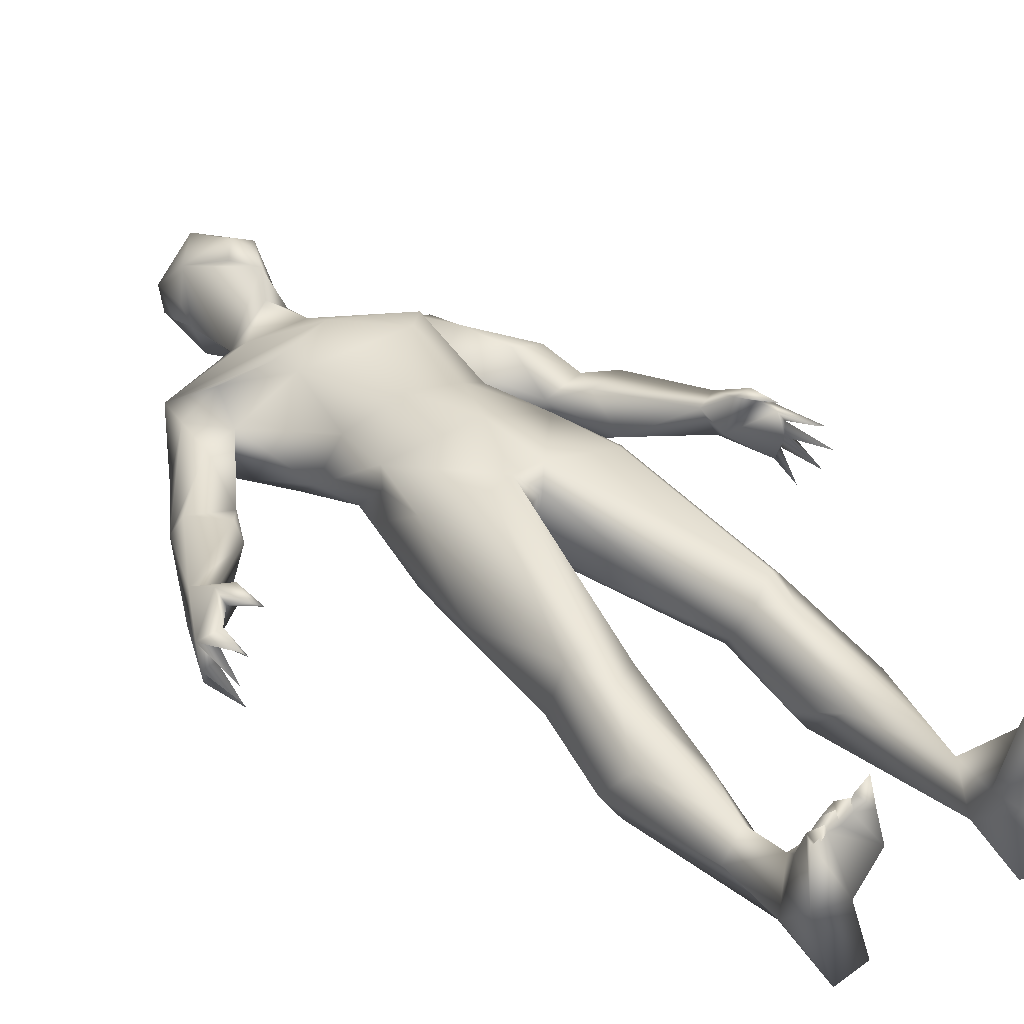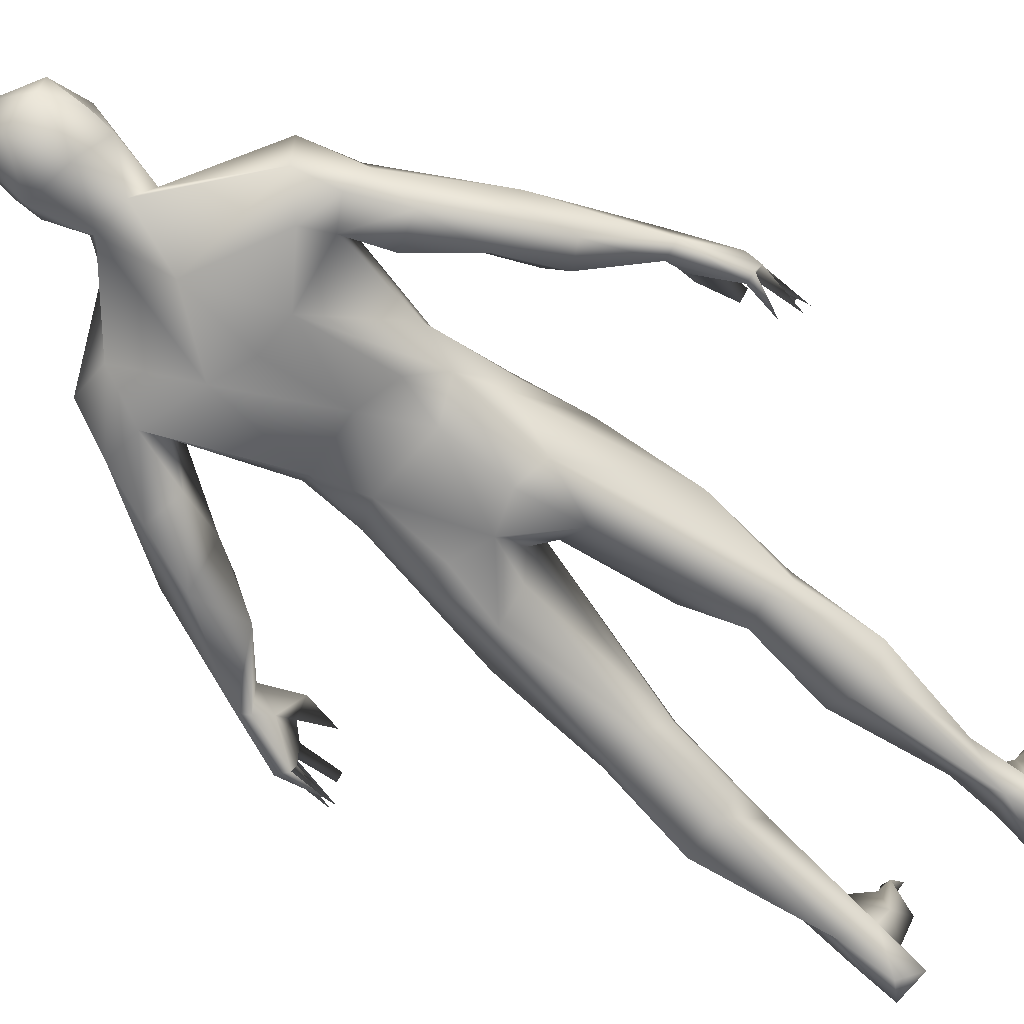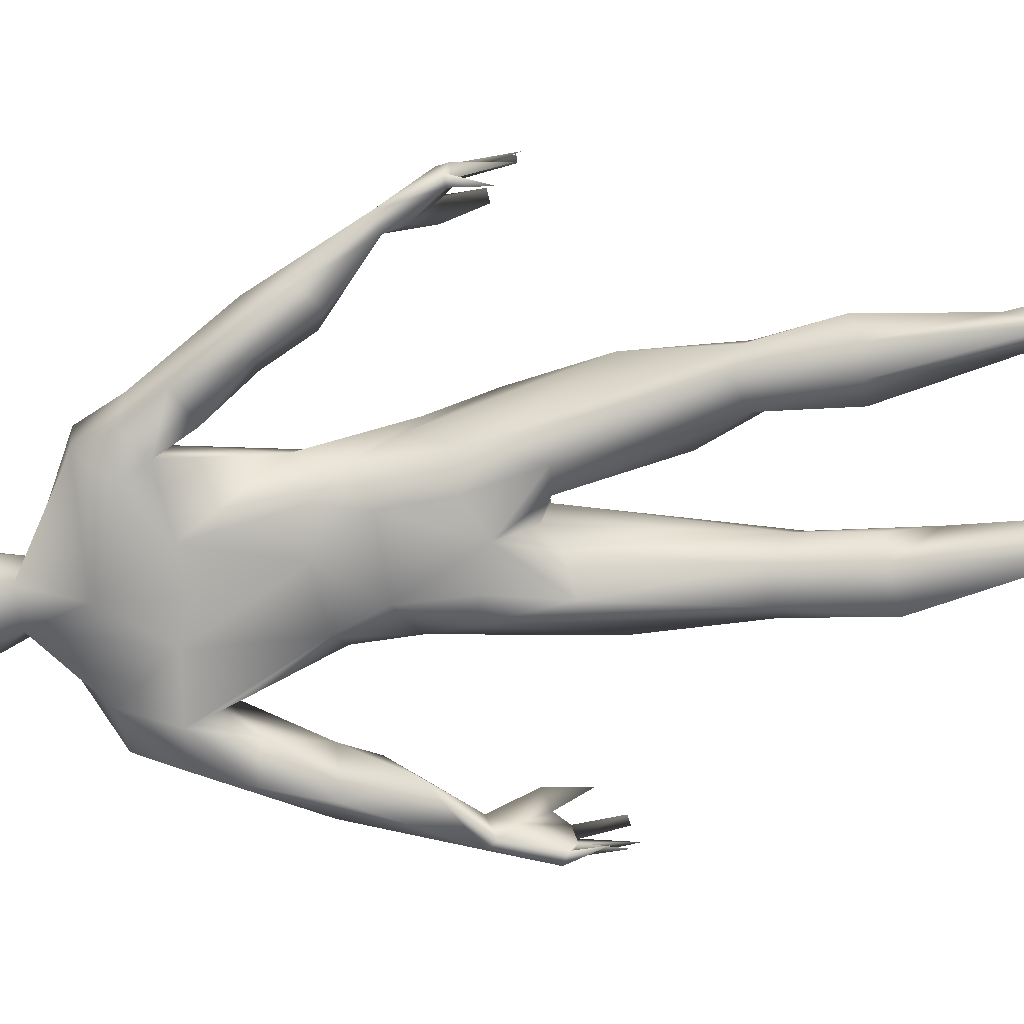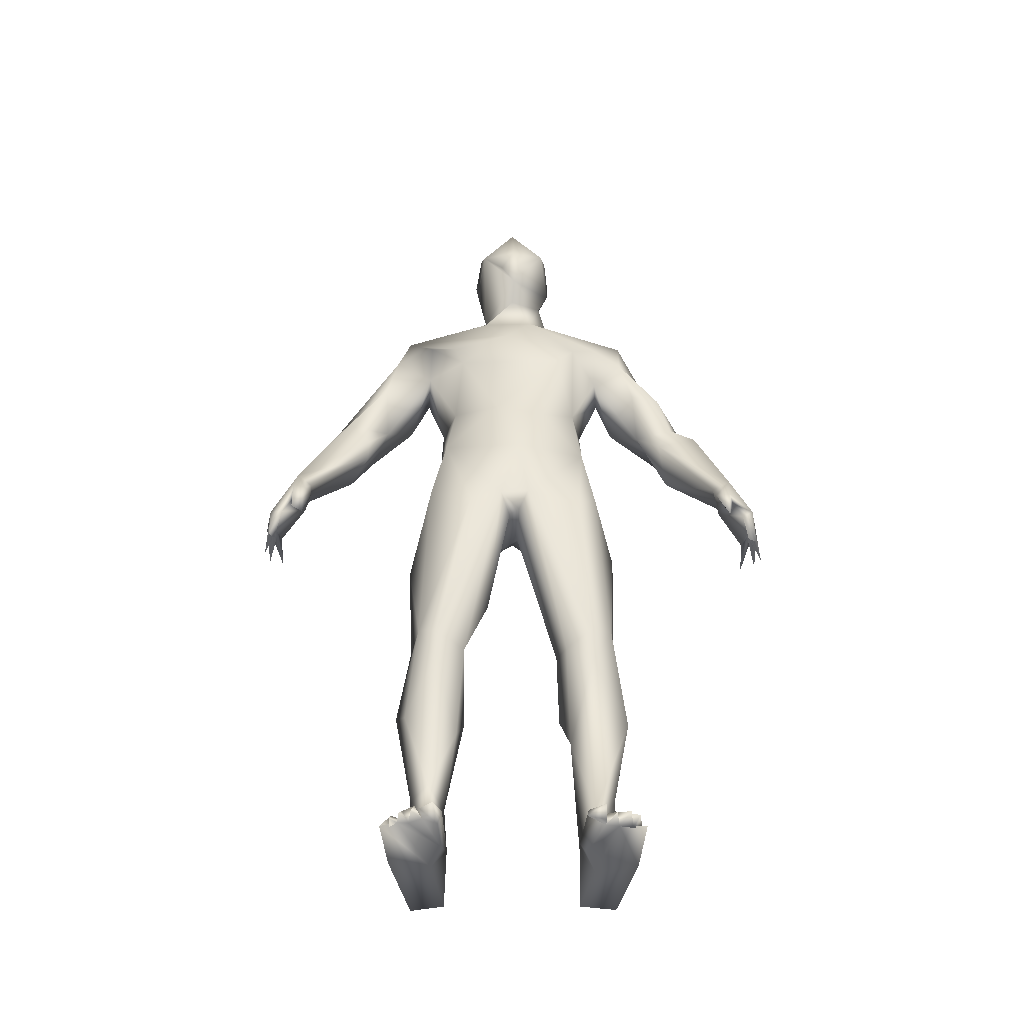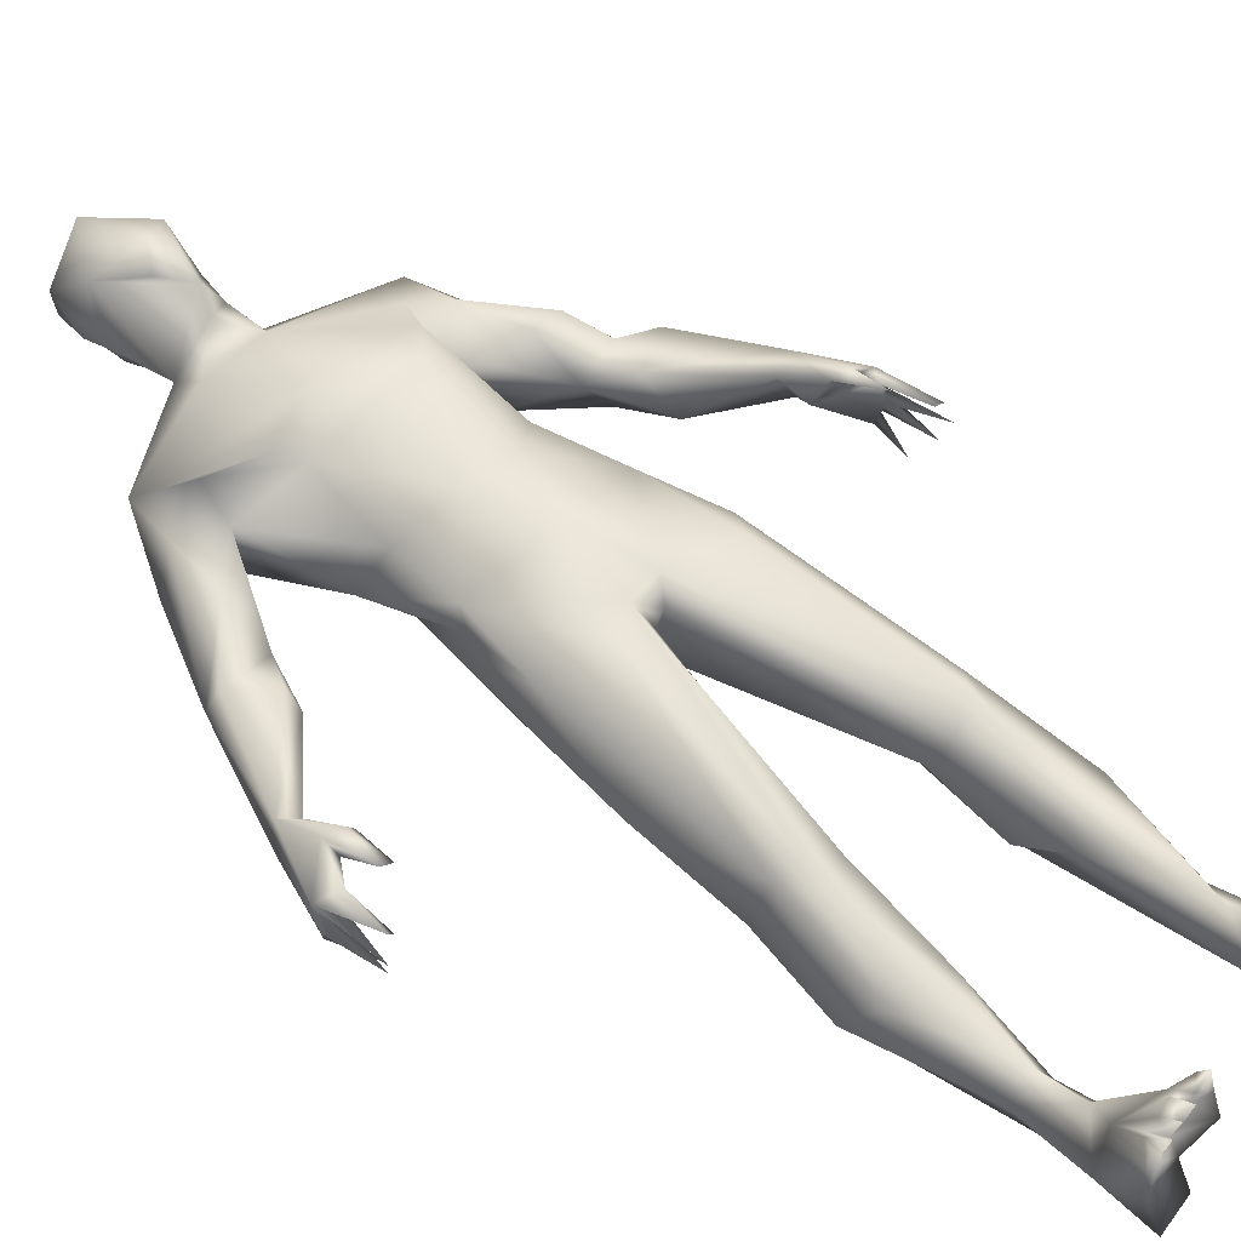
<metadata>
{"format":"obj","ext":"obj","renderer":"f3d","projection":"perspective","resolution":1024,"background":"white","views":[{"elev":33.1,"azim":-35.4,"up":"+Z"},{"elev":-66.8,"azim":-130.8,"up":"+Z"},{"elev":-74.4,"azim":-80.3,"up":"+Z"},{"elev":-46.8,"azim":-1.0,"up":"+Y"},{"elev":53.6,"azim":-49.5,"up":"+Z"}]}
</metadata>
<code>
o Group1
v -0.9309 15.43 -1.932
v -1.708 13.6 -0.5585
v -1.951 16.2 -1.642
v -2.093 15.5 -0.281
v -2.518 16.82 -1.352
v -0.08627 17 -1.472
v -0.3871 18.26 -0.8069
v -0.6838 17.43 0.02696
v -2.787 16.01 -1.592
v -2.14 15.61 -1.3
v 0.3889 18.26 -0.8027
v 2.573 16.96 -1.082
v 0.8925 17.8 -0.527
v -0.6957 12.41 -1.059
v -1.408 12.74 -0.6083
v 0.7733 10.97 -1.592
v 0.01424 10.66 -1.414
v -0.856 11.03 -1.593
v -0.9892 13.39 -1.131
v -0.01339 13.56 -1.002
v -5.575 10.33 -0.8055
v -5.72 10.42 -0.9968
v -5.495 10.41 -1.048
v -5.577 10.2 -0.535
v -5.812 10.32 -0.6702
v -5.421 10.24 0.02015
v -4.979 11.1 -0.7573
v -4.847 11.55 -0.3505
v -5.525 10.22 -0.243
v -5.732 10.56 -0.3132
v -5.517 9.312 0.04315
v -1.334 0.9784 -0.6814
v -1.416 2.138 -0.8368
v -1.733 1.46 -0.1809
v -2.234 0.9734 -0.7925
v -2.469 0.1169 0.05071
v -2.05 0.008732 -1.391
v -2.026 0.9839 0.2536
v -1.482 10.84 -1.185
v -1.675 11.78 -0.3588
v -3.524 13.13 -0.3154
v -4.326 13.85 -0.6973
v -4.084 13.79 -0.3748
v -3.555 12.79 -0.5642
v -3.148 14.6 0.1202
v -0.9771 19.49 -0.3682
v -0.8696 19.4 -0.06105
v -0.7561 20.27 -0.6477
v -0.9064 18.99 -0.3066
v -0.703 17.98 -0.4025
v -0.8447 20.27 -0.04126
v -0.7626 19.44 0.6884
v -2.913 15.83 -0.0314
v -2.055 16.07 0.2635
v 0.01474 17.99 1.05
v -0.2985 18.59 1.023
v -1.708 11.51 0.4392
v -5.183 10.86 0.3067
v -5.169 10.55 0.1423
v -5.157 11.75 -0.1922
v -4.755 10.67 0.1769
v -4.901 10.69 0.3867
v -4.909 9.846 0.4134
v -0.1474 15.58 1.15
v 0.6741 18.27 -0.1133
v -0.01599 17.83 0.4659
v 0.7344 19.44 0.7324
v 0.01156 19.5 0.9996
v -0.02099 18.95 1.234
v 0.1843 18.62 1.122
v -2.416 0.1032 1.136
v -2.605 0.03821 1.324
v -2.413 0.02373 1.579
v -2.4 0.3803 1.203
v -2.269 0.1298 1.317
v -1.591 11.73 0.7518
v 0.1275 11.33 1.252
v -1.562 0.6119 0.9035
v -1.833 0.1409 1.755
v -1.988 0.03227 1.819
v -1.784 0.1859 1.377
v -1.936 0.3962 1.504
v -2.172 0.3685 1.377
v -2.049 0.1131 1.332
v -1.481 0.06375 1.386
v -1.407 0.3691 1.392
v -1.4 -0.06427 0.7996
v -1.577 0.1373 1.956
v -2.227 0.04262 1.728
v -1.252 14.75 0.9166
v -1.4 13.16 0.5403
v -1.446 15.18 0.988
v -0.2926 9.941 1.014
v -0.08821 9.72 0.4894
v -0.9841 9.553 1.166
v -3.973 12.56 -1.226
v -4.486 12.88 -1.441
v 0.1151 9.91 -0.5139
v -0.3673 9.652 -0.6832
v -1.874 6.61 -0.9074
v -2.527 4.663 -0.921
v -1.211 6.389 -0.8169
v -2.067 6.131 0.3541
v 0.7534 15.69 -1.959
v 1.189 13.43 -1.116
v 2.148 15.42 -1.062
v 2.535 14.8 -1.518
v 2.192 15.95 -1.483
v 2.9 16.01 -1.541
v 1.691 16.99 -1.418
v 0.8649 12.42 -1.067
v 1.642 13.27 -0.2875
v 5.719 10.49 -0.949
v 5.618 10.36 -0.8184
v 5.466 10.33 -0.9834
v 5.111 11.44 -0.9357
v 5.266 11.66 -0.8976
v 5.772 10.44 -0.5113
v 5.546 10.19 -0.5064
v 5.575 10.24 -0.2175
v 5.098 10.61 0.4103
v 5.675 10.54 -0.09006
v 5.221 11.73 -0.2192
v 1.377 1.084 -0.8191
v 1.373 0.02604 -1.207
v 1.755 0.4307 -1.463
v 1.333 0.7043 -0.03284
v 1.634 0.2051 -0.2794
v 4.965 11.09 -0.7059
v 5.189 10.55 0.1572
v 2.48 0.08846 0.07694
v 1.884 1.23 -0.09358
v 2.237 0.9324 -0.8121
v 1.337 11.16 -1.322
v 1.629 12.06 -0.4261
v 1.44 13.2 0.5082
v 1.622 11.53 0.6912
v 3.595 13.07 -0.2899
v 3.112 13.74 -0.6601
v 3.937 13.83 -0.4406
v 4.51 13.44 -0.3875
v 3.623 14.52 -0.0781
v 0.8598 20.26 -0.1065
v 0.5622 19.38 -1.133
v 0.9088 19 -0.2675
v 0.9222 19.48 -0.2448
v 2.065 16.09 0.2727
v 2.079 15.44 -0.3272
v 2.717 15.79 0.02136
v 2.724 16.74 -0.2064
v 0.4443 17.21 0.2434
v 2.039 0.08833 1.338
v 2.489 0.2427 1.15
v 2.301 0.03461 1.353
v 1.423 -0.06712 0.6972
v 1.771 0.1072 1.345
v 1.438 0.3412 1.503
v 1.398 0.01849 1.729
v 2.428 0.155 1.611
v 2.015 0.4624 1.3
v 2.248 0.1355 1.741
v 1.583 0.5709 1.044
v 1.964 0.04174 1.832
v 0.6426 12.68 1.05
v 0.3357 9.961 1.035
v 1.478 15.18 0.9708
v 1.054 14.75 1.022
v 3.771 13.71 -1.693
v 3.801 12.47 -1.036
v 0.5149 9.616 -0.8669
v 1.25 9.515 -1.155
v 2.484 4.221 -0.5171
v 2.256 6.405 -0.6036
v 1.973 6.519 -0.8871
v -2.649 16.9 -0.2711
v -5.411 9.66 -1.155
v -5.746 9.211 -0.3519
v -5.632 9.309 0.1803
v -4.927 11.53 -0.8664
v -1.375 0.0506 -1.288
v -5.135 9.87 0.5577
v -1.626 0.2181 -0.2099
v -0.386 12.8 1.154
v -1.677 5.94 0.6101
v -2.254 6.339 -0.6218
v 3.276 14.95 -1.739
v 5.681 9.345 -0.7789
v 5.771 9.174 -0.3424
v 5.413 9.659 -1.147
v 1.706 1.804 -0.2996
v 4.842 11.61 -0.3918
v 5.416 10.28 0.003007
v 5.639 9.309 0.1176
v 1.885 9.986 0.743
v -0.02376 20.42 0.7099
v 3.324 15.61 -0.6553
v 5.029 9.801 0.5341
v 4.789 10.66 0.3108
v 2.582 0.1096 1.33
v 1.757 0.2089 1.875
v 0.1288 9.712 0.6782
v 1.272 6.471 -0.8624
v 1.773 -0.01887 1.68
v 0.001269 15.35 -1.657
v -3.325 15.06 -1.757
v -2.575 14.76 -1.514
v -3.102 13.79 -0.6332
v -3.227 15.82 -1.129
v -3.512 13.74 -1.619
v -0.4904 19.26 -1.129
v -0.07259 20.28 -1.127
v -5.306 11.6 -0.8106
v -5.661 9.322 -0.7514
v -1.881 1.394 -1.259
v -1.755 2.353 -0.2688
v -2.125 2.349 -0.8277
v -0.9853 9.579 -1.157
v -2.343 8.276 -0.06615
v -1.907 10.19 0.7148
v 0.07218 20.74 -0.03533
v 0.4515 20.47 -0.708
v -0.5669 7.318 -0.1305
v -1.598 4.622 -1.497
v 4.296 13.95 -0.9562
v 2.108 0.02258 -1.306
v 1.869 1.562 -1.254
v 1.487 9.485 1.102
v 2.292 8.777 -0.1269
v 2.984 14.56 0.04585
v 5.454 9.343 0.1687
v 1.704 6.009 0.6101
v 2.158 6.299 0.1865
v 1.025 4.616 -0.9181
v 1.394 4.663 -1.411
v 2.134 2.336 -0.8129
v 0.9656 6 -0.3502
v -2.168 4.569 -1.439
v -1.067 5.764 0.1603
v -1.2 3.821 -0.3881
v -1.682 5.396 0.3075
v -1.05 4.599 -1.036
v -2.304 4.162 -0.2631
v 1.163 5.729 0.2716
v 1.231 3.625 -0.4396
v 1.739 5.408 0.2983
v 2.304 4.555 -1.385
f 10 2 4
f 2 91 4
f 3 6 1
f 175 8 50
f 104 6 11
f 150 12 13
f 110 13 12
f 13 110 11
f 212 23 22
f 212 22 25
f 30 25 24
f 21 24 213
f 26 27 59
f 28 27 179
f 29 24 26
f 29 26 31
f 32 33 34
f 32 34 78
f 214 33 32
f 36 35 37
f 38 35 36
f 40 39 218
f 43 41 207
f 41 44 207
f 51 47 52
f 51 48 46
f 51 52 195
f 4 54 53
f 54 4 90
f 54 175 53
f 7 50 49
f 57 15 40
f 15 57 2
f 26 58 30
f 58 62 60
f 60 62 28
f 63 59 61
f 61 59 27
f 151 8 64
f 66 8 151
f 11 145 65
f 175 54 92
f 56 70 69
f 50 55 52
f 68 195 52
f 70 56 55
f 71 72 75
f 77 76 93
f 76 77 183
f 79 78 81
f 81 80 84
f 83 84 82
f 81 38 82
f 88 85 86
f 83 75 89
f 91 2 76
f 38 75 83
f 17 217 18
f 17 99 217
f 94 99 98
f 108 107 106
f 20 105 111
f 117 123 118
f 118 113 117
f 115 116 113
f 115 129 116
f 188 118 120
f 120 118 122
f 191 116 129
f 130 198 129
f 119 192 129
f 133 225 226
f 126 226 225
f 112 136 137
f 146 143 67
f 150 147 149
f 147 151 166
f 153 199 131
f 152 128 131
f 158 157 156
f 132 162 160
f 156 163 160
f 162 156 160
f 166 64 167
f 171 170 17
f 16 171 17
f 173 232 172
f 172 246 173
f 9 208 5
f 175 5 208
f 20 111 14
f 14 15 19
f 178 29 31
f 36 180 182
f 34 216 35
f 35 38 34
f 48 211 210
f 49 210 7
f 66 50 8
f 181 58 59
f 55 65 145
f 145 67 55
f 65 66 151
f 72 182 75
f 73 74 71
f 75 74 73
f 84 83 89
f 179 97 96
f 94 98 201
f 240 103 242
f 11 110 104
f 109 108 110
f 108 109 186
f 108 186 107
f 148 106 107
f 20 204 104
f 132 190 162
f 127 128 155
f 192 193 122
f 169 191 138
f 195 67 143
f 150 149 196
f 121 197 130
f 198 121 123
f 152 160 163
f 200 162 157
f 169 117 116
f 234 174 246
f 202 174 234
f 10 206 205
f 206 4 207
f 13 11 65
f 111 134 16
f 216 214 35
f 40 218 219
f 18 217 39
f 44 60 28
f 41 60 44
f 212 42 97
f 97 42 205
f 220 211 48
f 51 195 220
f 4 53 45
f 92 64 175
f 77 164 183
f 82 84 80
f 103 95 219
f 238 184 240
f 240 184 103
f 223 100 102
f 241 102 238
f 196 109 150
f 196 224 109
f 139 107 168
f 224 186 109
f 118 188 119
f 234 124 244
f 131 128 125
f 125 225 131
f 226 126 124
f 16 134 171
f 141 117 224
f 168 186 224
f 136 166 167
f 112 106 136
f 200 157 158
f 132 133 235
f 245 231 243
f 233 202 234
f 33 214 223
f 214 237 223
f 216 237 214
f 219 218 103
f 99 222 102
f 39 100 185
f 222 238 102
f 240 239 238
f 242 215 240
f 242 101 216
f 232 173 228
f 227 232 194
f 228 194 232
f 174 134 173
f 231 227 165
f 201 236 243
f 243 236 244
f 236 233 244
f 190 172 245
f 229 142 149
f 10 3 1
f 1 2 10
f 5 7 6
f 50 7 5
f 205 9 10
f 3 10 9
f 13 151 150
f 18 14 17
f 40 15 39
f 15 18 39
f 18 15 14
f 14 19 20
f 176 23 21
f 21 22 176
f 22 21 25
f 176 22 23
f 213 24 25
f 23 24 21
f 178 30 29
f 43 60 41
f 49 47 46
f 51 46 47
f 46 48 49
f 50 52 49
f 49 52 47
f 54 90 92
f 50 66 55
f 76 2 57
f 26 30 178
f 26 59 58
f 62 63 61
f 64 8 175
f 67 70 55
f 52 55 56
f 56 69 52
f 69 68 52
f 67 69 70
f 67 195 68
f 73 71 75
f 36 74 38
f 72 71 74
f 69 67 68
f 76 219 95
f 219 76 57
f 76 95 93
f 79 86 78
f 83 82 38
f 78 38 81
f 85 87 86
f 81 87 85
f 81 85 79
f 88 79 85
f 89 75 84
f 90 91 183
f 167 64 90
f 90 64 92
f 91 76 183
f 74 75 38
f 96 209 44
f 17 98 99
f 100 223 237
f 100 101 185
f 101 103 185
f 101 100 237
f 104 108 105
f 118 114 113
f 135 111 105
f 189 114 115
f 114 189 113
f 187 114 118
f 119 129 115
f 114 119 115
f 113 189 115
f 118 119 187
f 119 120 192
f 121 130 122
f 122 130 192
f 123 121 122
f 124 126 125
f 125 128 124
f 127 124 128
f 192 130 129
f 225 133 131
f 133 132 131
f 135 134 111
f 112 135 105
f 135 112 137
f 141 140 138
f 140 139 138
f 142 140 224
f 145 146 67
f 143 144 221
f 221 144 211
f 147 166 148
f 147 148 149
f 198 191 129
f 197 198 130
f 150 151 147
f 106 112 105
f 106 148 136
f 199 152 131
f 152 199 153
f 152 153 154
f 152 155 128
f 155 152 156
f 203 158 156
f 155 157 127
f 157 162 127
f 154 160 161
f 160 154 159
f 132 160 159
f 159 153 132
f 132 153 131
f 77 137 164
f 77 165 137
f 152 163 156
f 117 169 168
f 168 224 117
f 169 139 168
f 98 17 170
f 245 232 231
f 245 172 232
f 5 175 50
f 174 173 246
f 3 9 5
f 17 14 111
f 111 16 17
f 177 30 24
f 23 179 27
f 177 24 29
f 27 28 61
f 182 180 32
f 180 36 37
f 180 214 32
f 180 37 214
f 179 44 28
f 97 179 212
f 181 59 63
f 62 58 181
f 208 53 175
f 151 13 65
f 87 75 182
f 87 81 84
f 84 75 87
f 86 87 32
f 32 87 182
f 86 32 78
f 183 167 90
f 164 167 183
f 77 93 165
f 97 209 96
f 242 103 101
f 64 166 151
f 104 110 108
f 104 105 20
f 119 114 187
f 127 162 190
f 124 190 244
f 124 127 190
f 191 169 116
f 30 60 212 25
f 192 120 230
f 228 135 194
f 137 194 135
f 228 134 135
f 138 191 123
f 138 139 169
f 139 140 229
f 140 142 229
f 229 148 139
f 144 145 11
f 146 145 144
f 143 146 144
f 120 122 193
f 230 120 193
f 167 164 136
f 198 123 191
f 159 154 153
f 152 161 160
f 200 156 162
f 136 164 137
f 165 93 201
f 94 201 93
f 154 161 152
f 200 158 203
f 200 203 156
f 15 2 1
f 15 1 19
f 20 19 1
f 1 204 20
f 204 6 104
f 204 1 6
f 206 10 4
f 209 206 207
f 210 211 144
f 42 212 60
f 29 30 177
f 213 25 21
f 178 31 26
f 33 215 34
f 215 33 239
f 35 214 37
f 216 215 242
f 34 215 216
f 40 219 57
f 96 44 179
f 42 60 43
f 205 42 208
f 53 42 45
f 45 43 207
f 48 51 220
f 221 211 220
f 210 49 48
f 4 91 90
f 99 94 222
f 93 222 94
f 209 97 205
f 102 100 217
f 185 103 218
f 241 223 102
f 105 108 106
f 12 150 109
f 109 110 12
f 168 107 186
f 118 123 122
f 225 125 126
f 234 226 124
f 123 141 138
f 235 133 226
f 143 221 220
f 149 142 196
f 149 148 229
f 192 230 193
f 197 121 198
f 165 227 137
f 236 201 98
f 236 98 170
f 148 107 139
f 235 246 172
f 244 245 243
f 205 208 9
f 171 174 202
f 208 42 53
f 207 4 45
f 63 62 181
f 195 143 220
f 205 206 209
f 166 136 148
f 190 132 235
f 224 196 142
f 232 227 231
f 233 236 202
f 33 223 241
f 217 100 39
f 218 39 185
f 217 99 102
f 238 93 184
f 184 93 95
f 222 93 238
f 184 95 103
f 239 241 238
f 101 237 216
f 33 241 239
f 240 215 239
f 202 170 171
f 170 202 236
f 243 165 201
f 174 171 134
f 173 134 228
f 231 165 243
f 246 226 234
f 246 235 226
f 190 235 172
f 244 190 245
f 6 3 5
f 11 6 7
f 27 26 24 23
f 210 144 11 7
f 34 38 78
f 42 43 45
f 209 207 44
f 58 60 30
f 65 55 66
f 74 36 72
f 88 86 79
f 82 80 81
f 117 113 116
f 141 224 140
f 157 155 156
f 137 227 194
f 61 28 62
f 182 72 36
f 179 23 212
f 141 123 117
f 120 119 188
f 233 234 244

</code>
